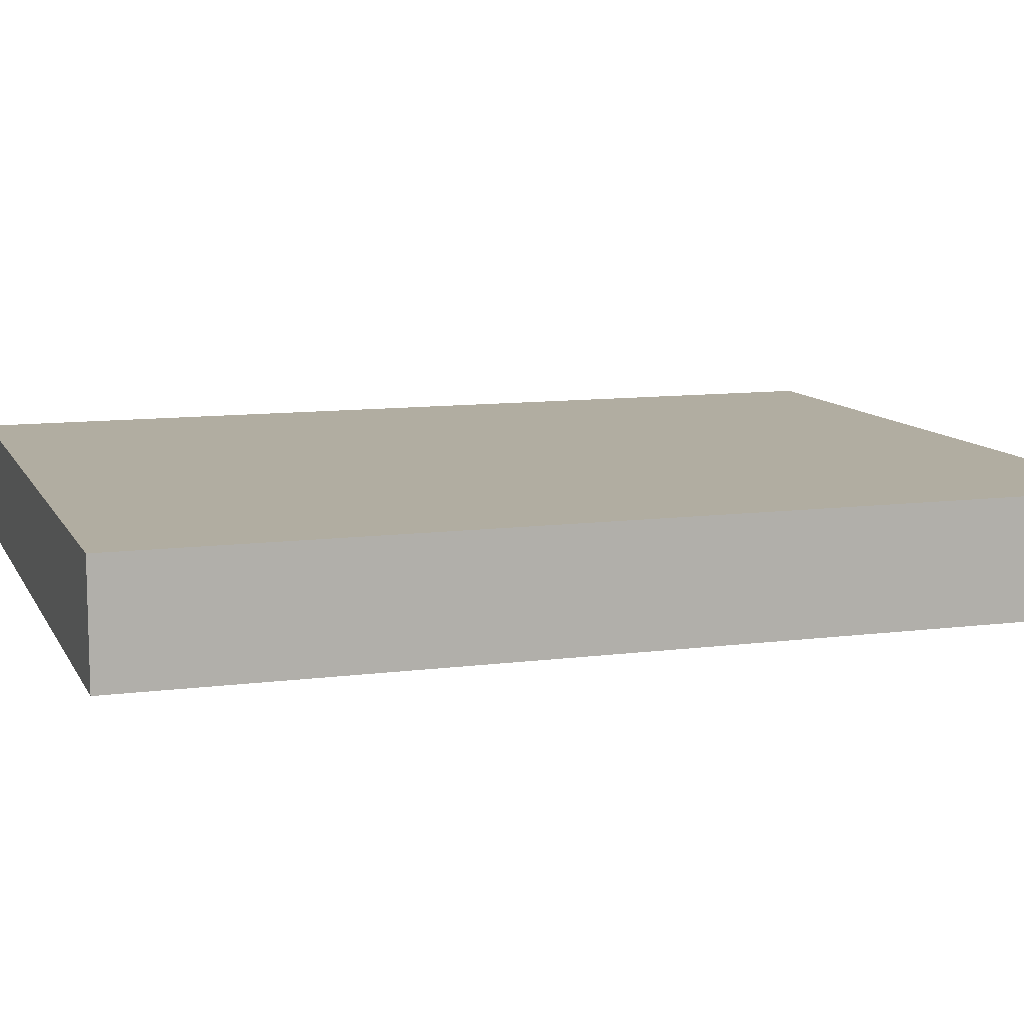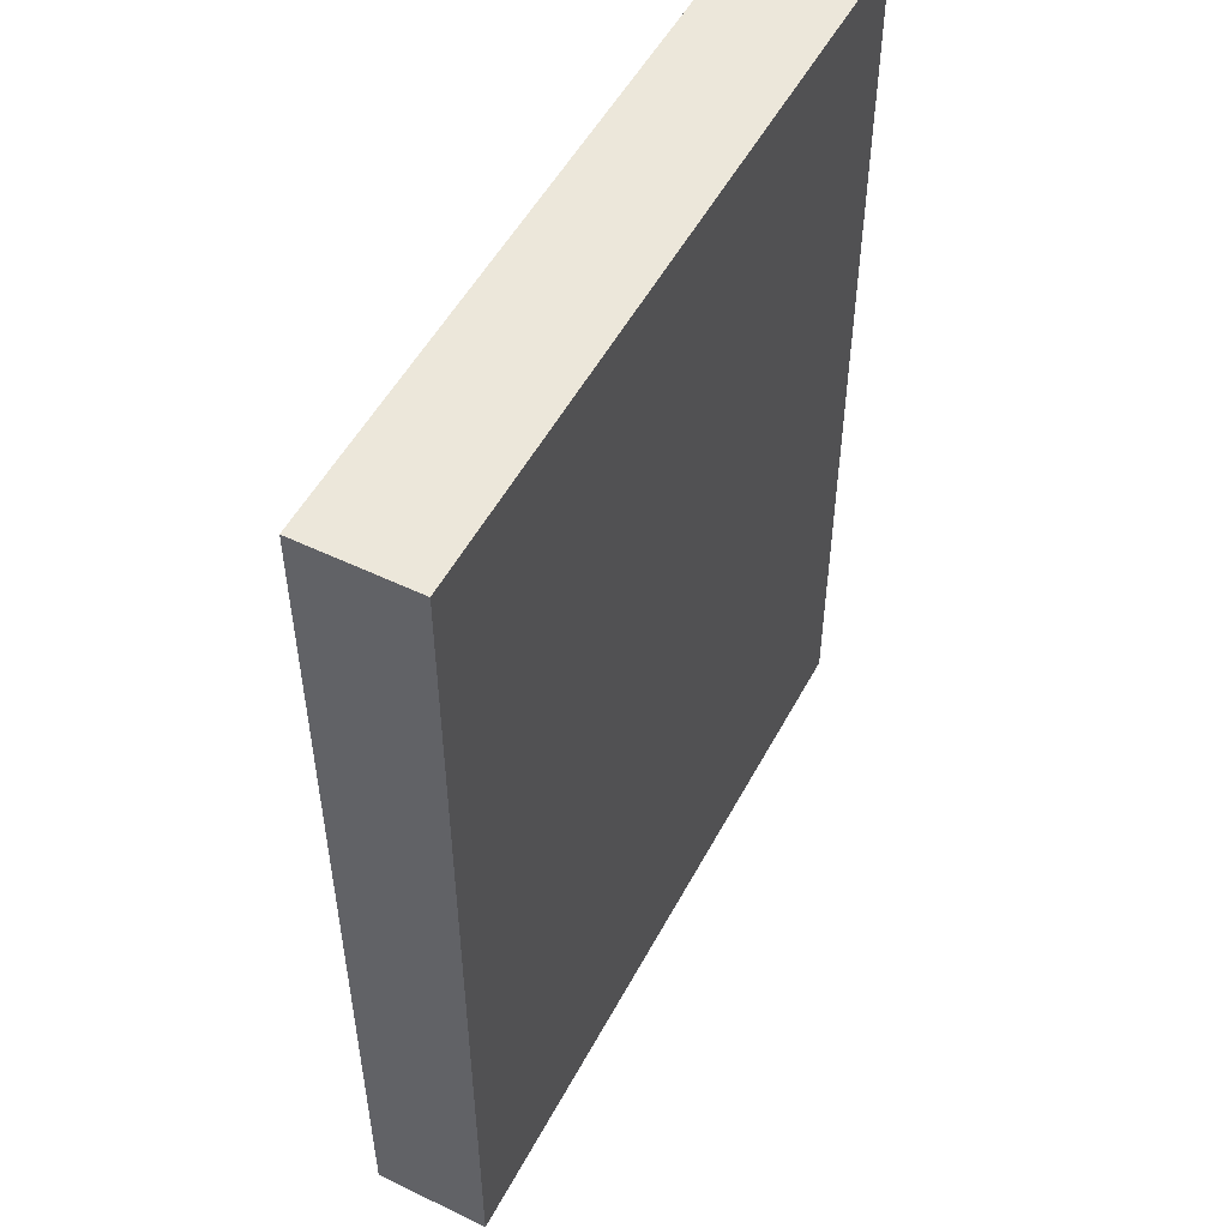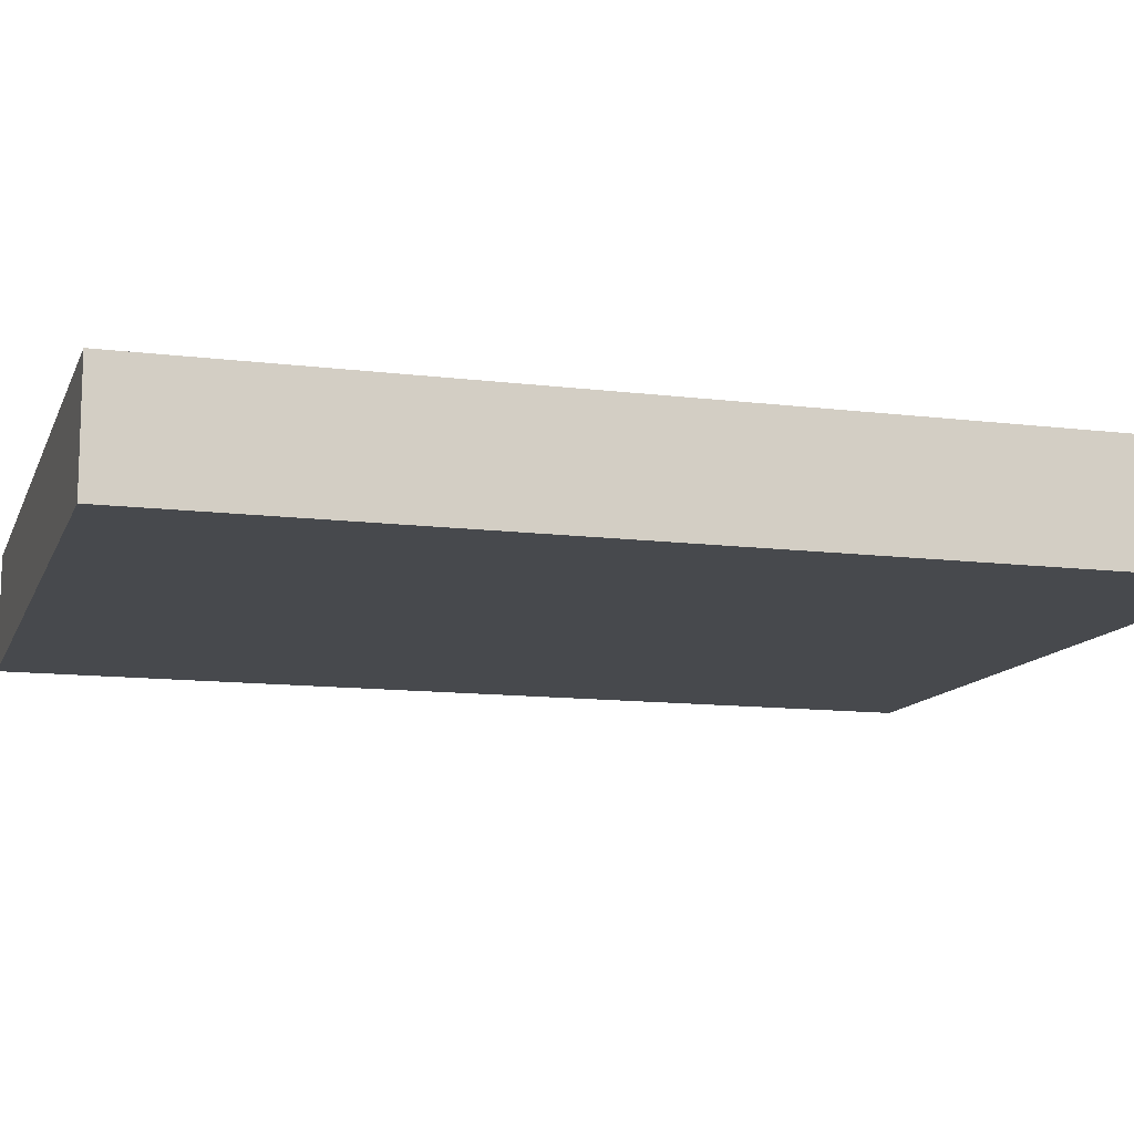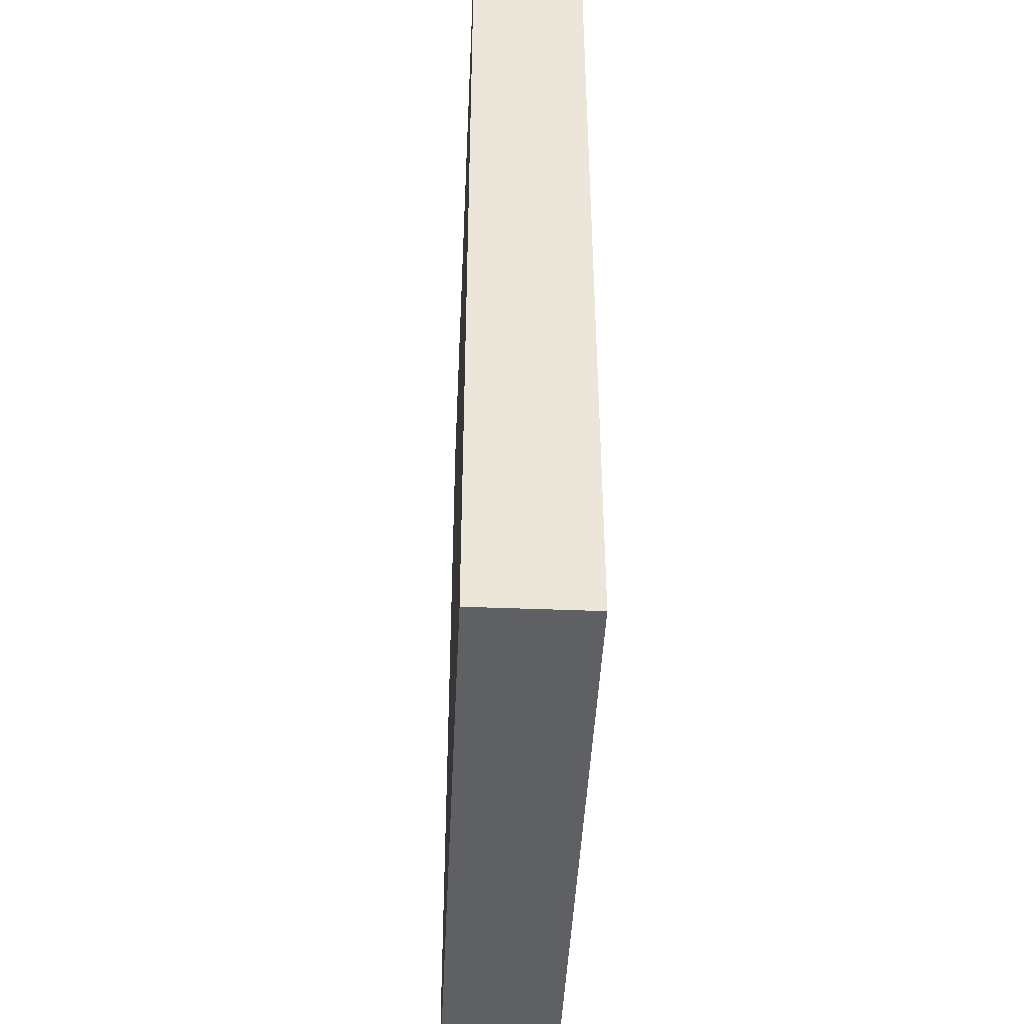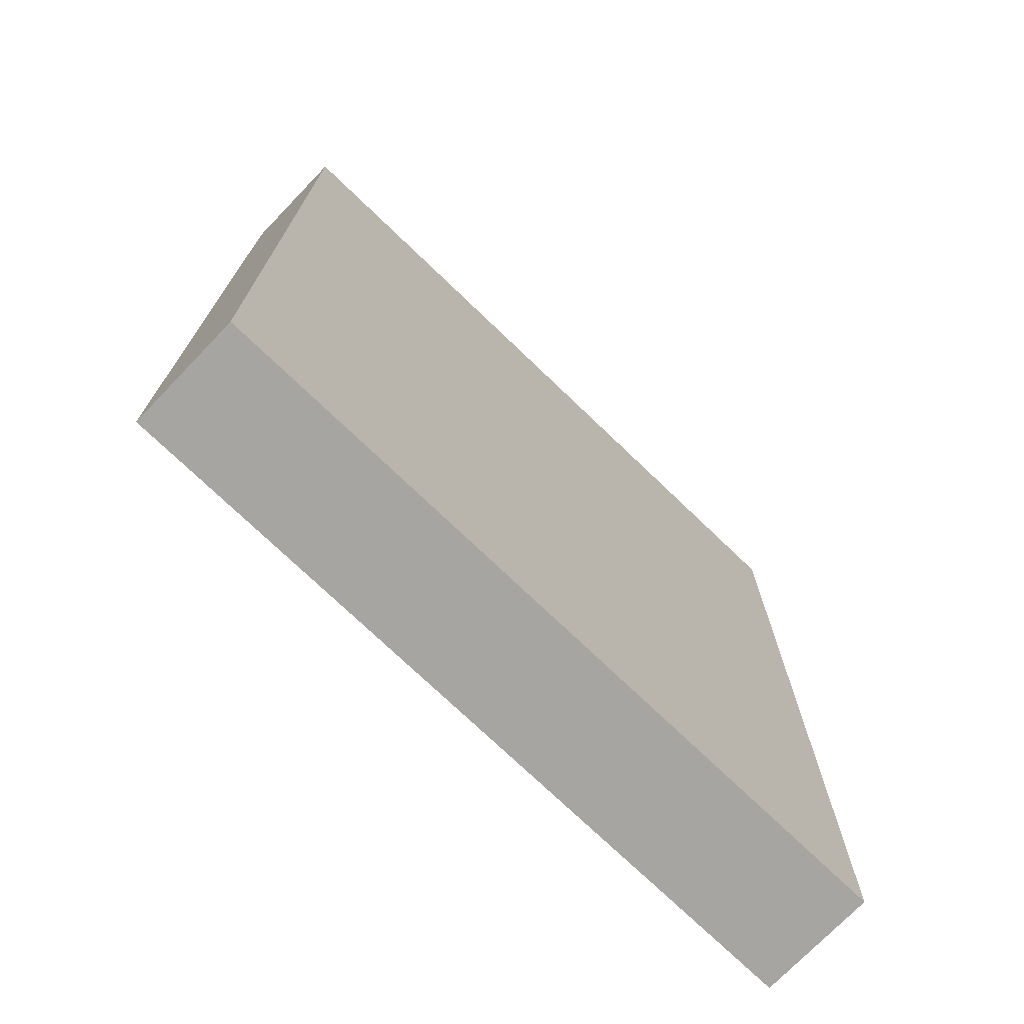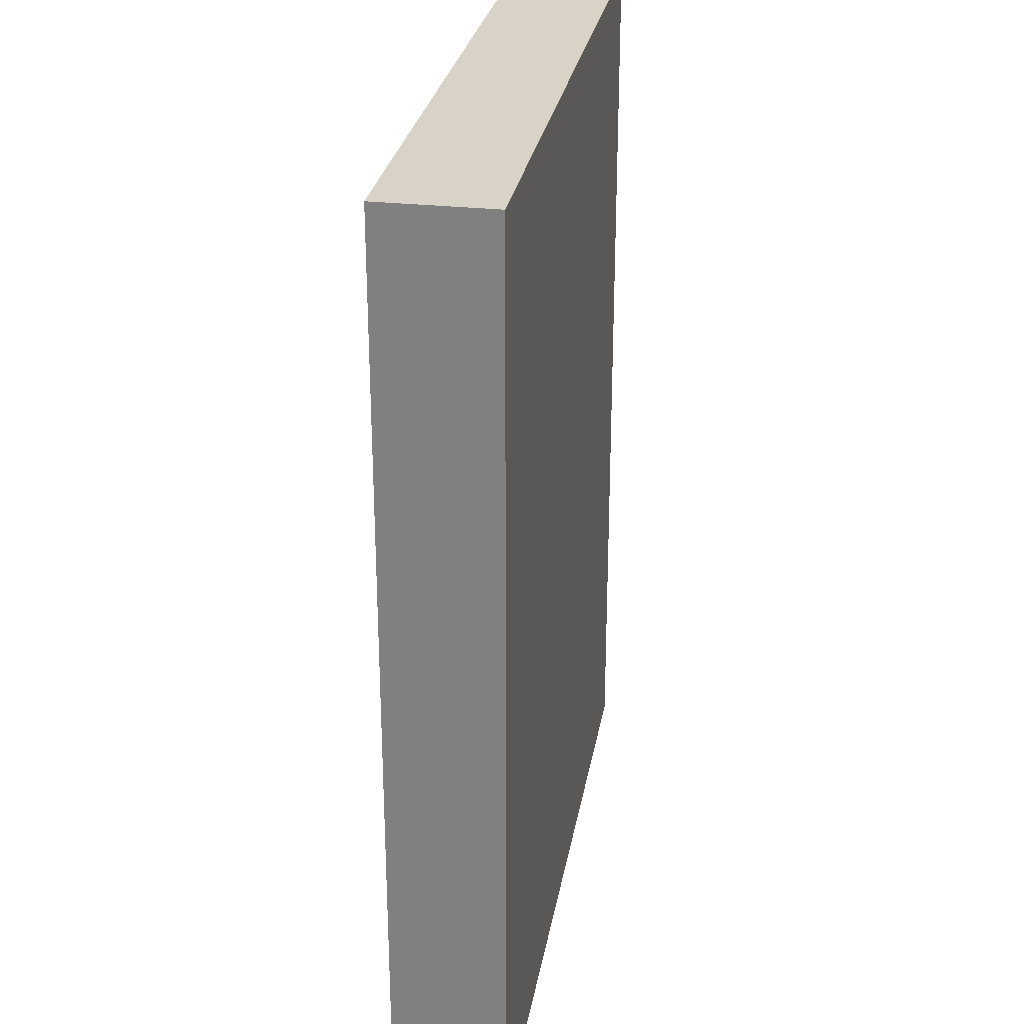
<metadata>
{"format":"obj","ext":"obj","renderer":"f3d","projection":"perspective","resolution":1024,"background":"white","views":[{"elev":10.3,"azim":71.8,"up":"+Y"},{"elev":52.1,"azim":117.5,"up":"+Z"},{"elev":-12.0,"azim":73.5,"up":"+Y"},{"elev":-44.8,"azim":-92.6,"up":"+Z"},{"elev":-73.7,"azim":-43.9,"up":"+Z"},{"elev":28.1,"azim":-80.3,"up":"+Z"}]}
</metadata>
<code>
o Cube.019
v -7.414 13.13 -8.378
v -7.414 15.06 -8.378
v -7.414 13.13 7.509
v -7.414 15.06 7.509
v -19.83 15.06 -8.378
v -19.83 13.13 7.509
v -19.83 13.13 -8.378
v -19.83 15.06 7.509
f 7 1 3 6
f 7 5 2 1
f 2 5 8 4
f 3 4 8 6
f 4 3 1 2
f 8 5 7 6

</code>
